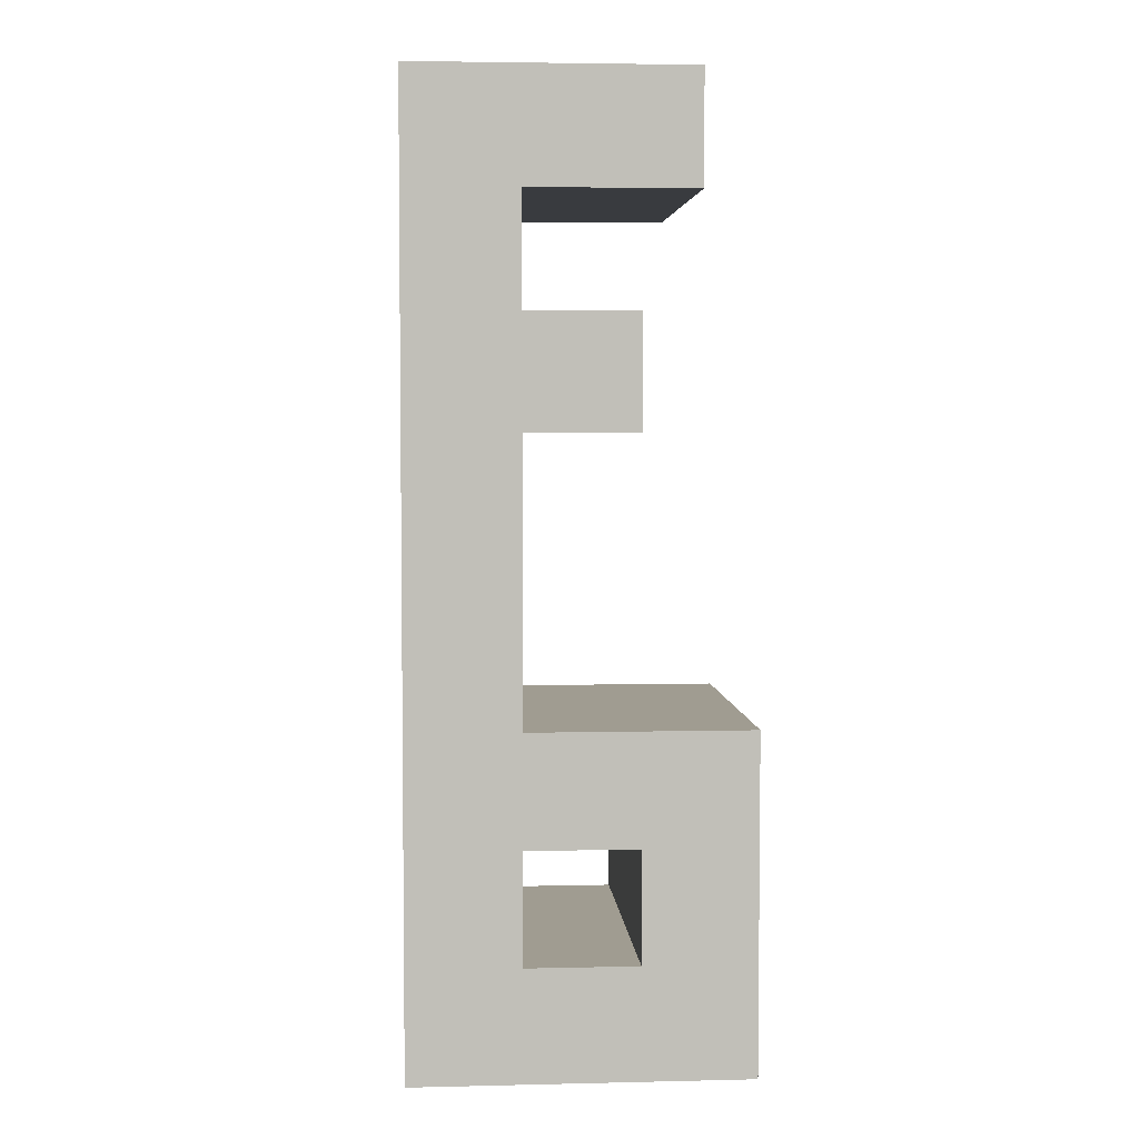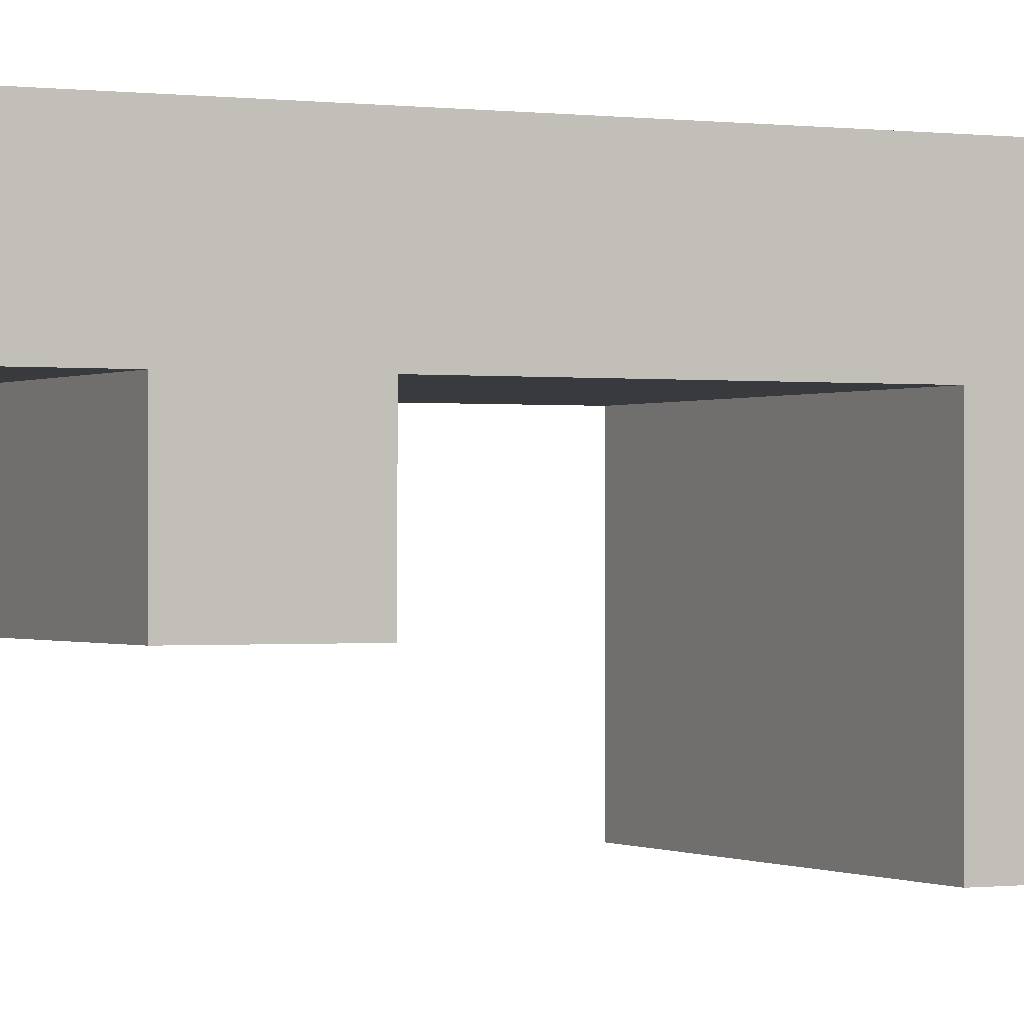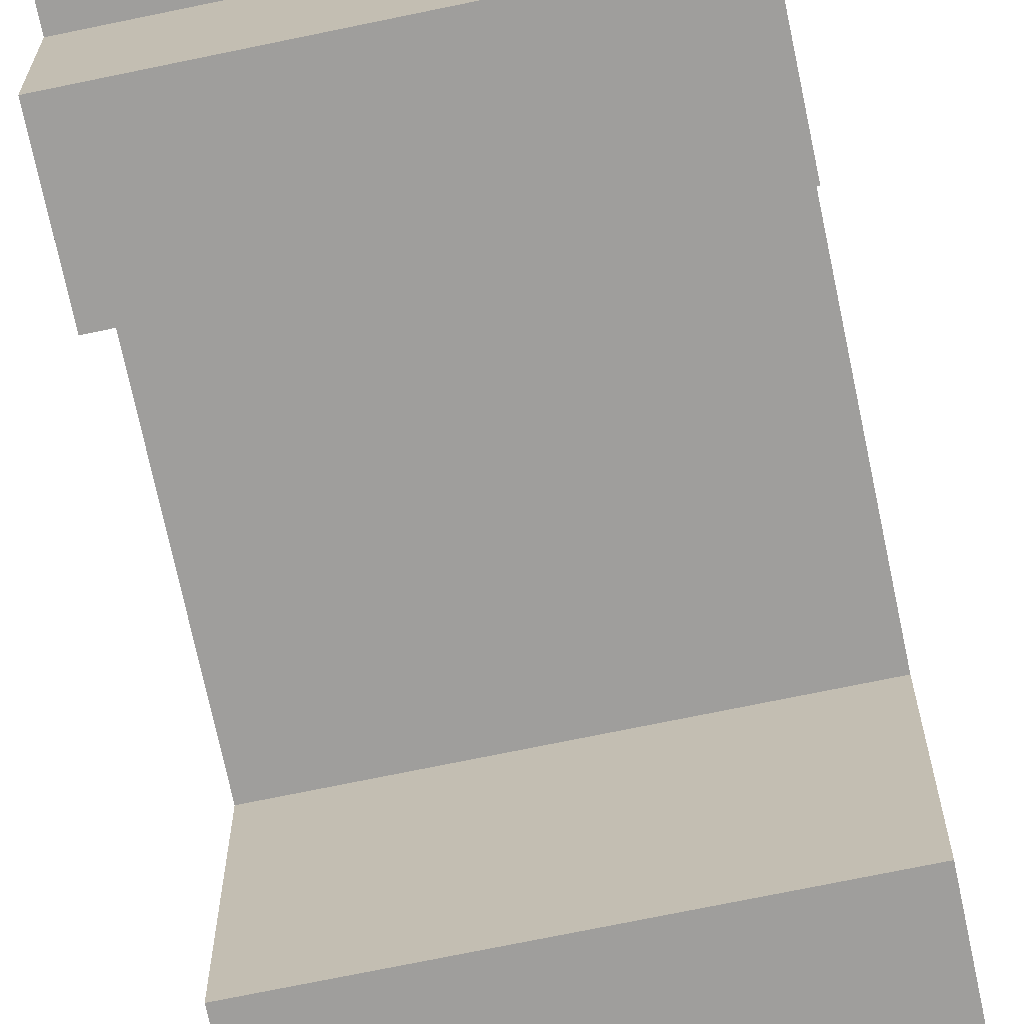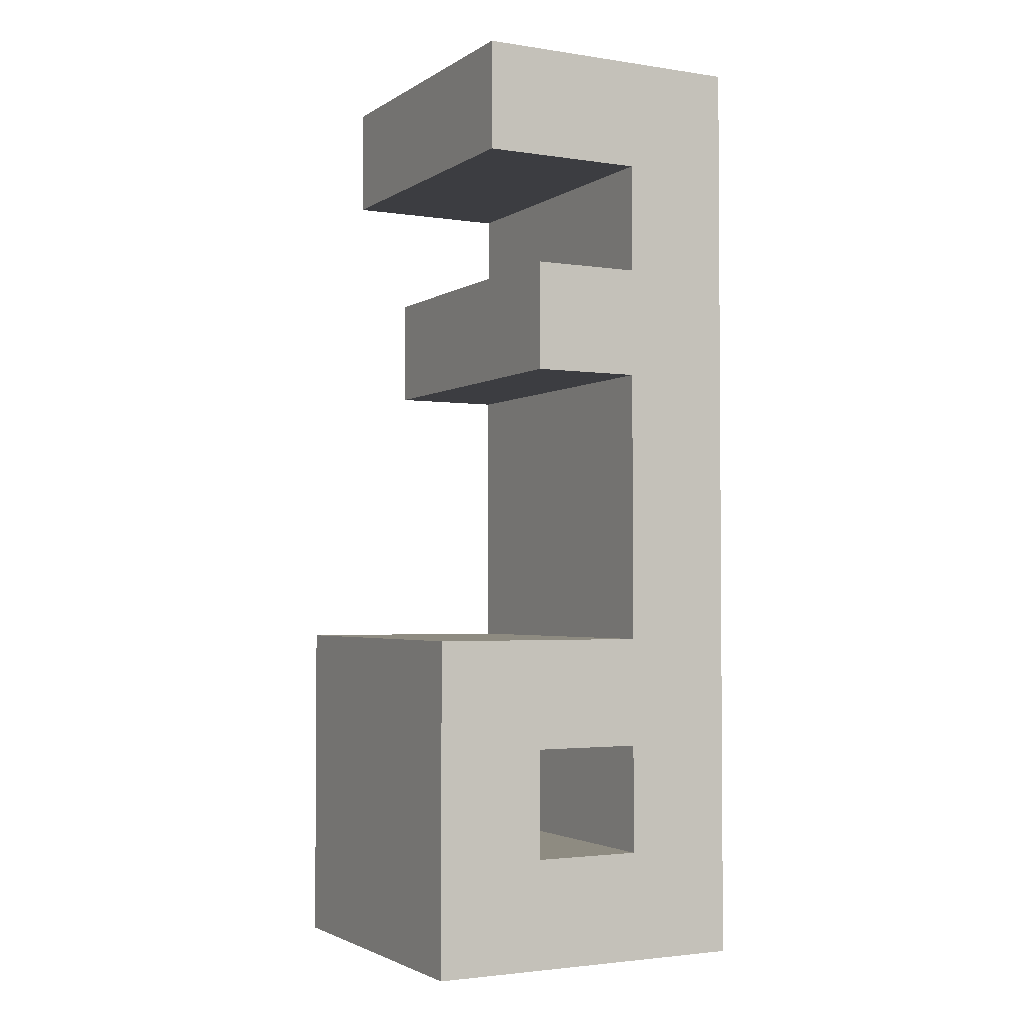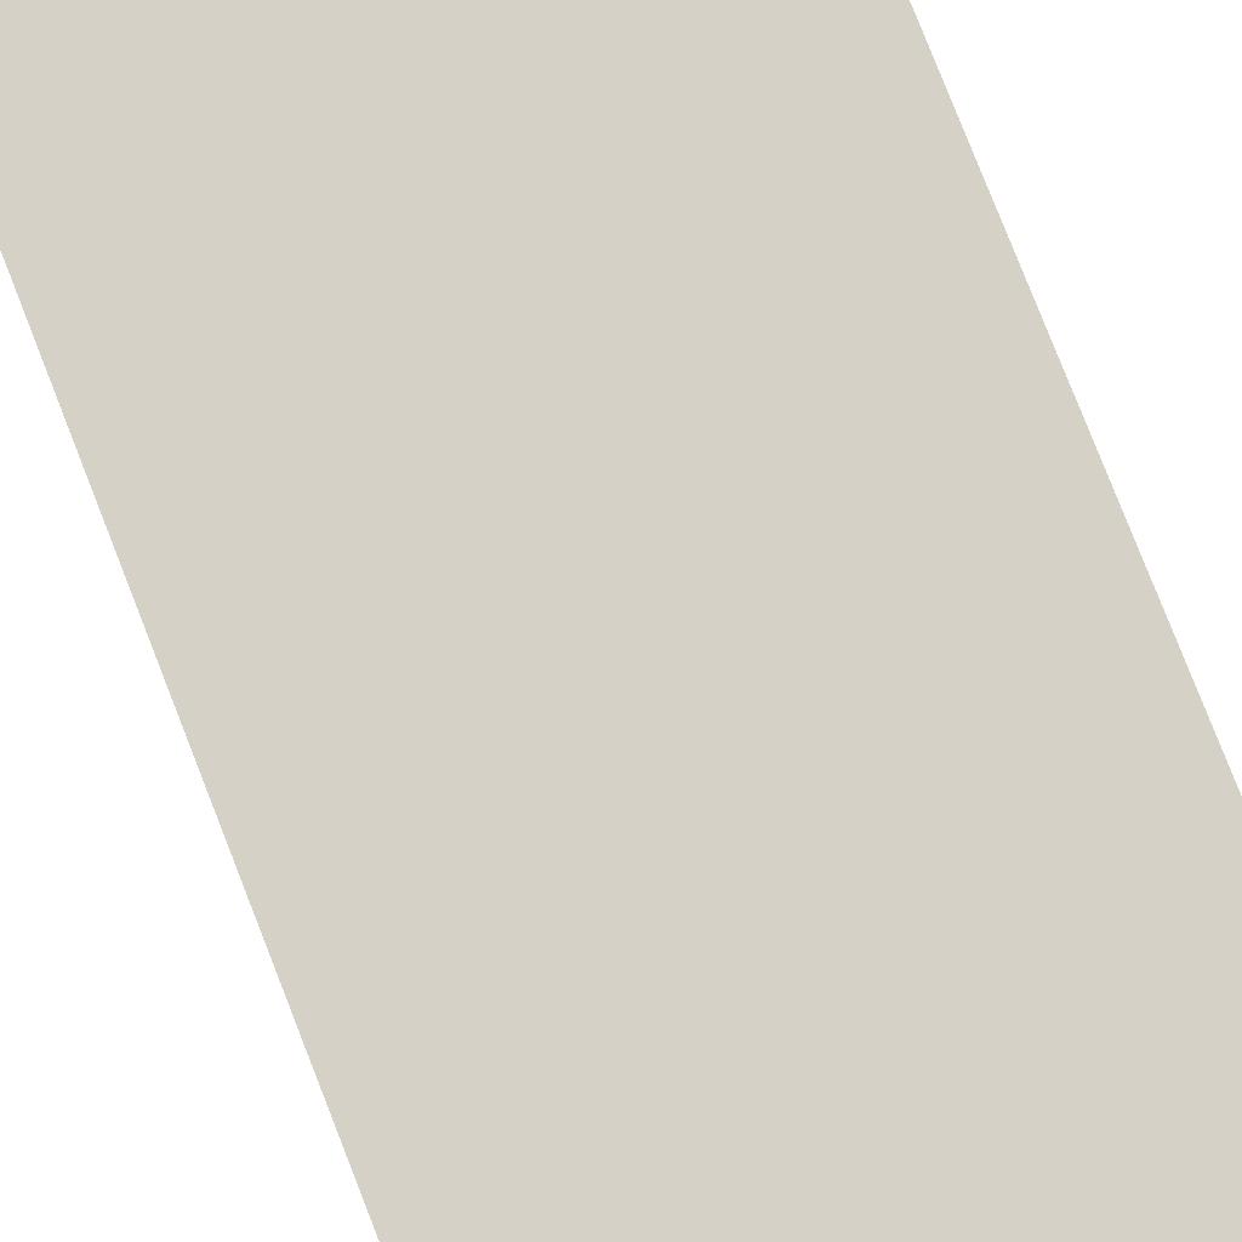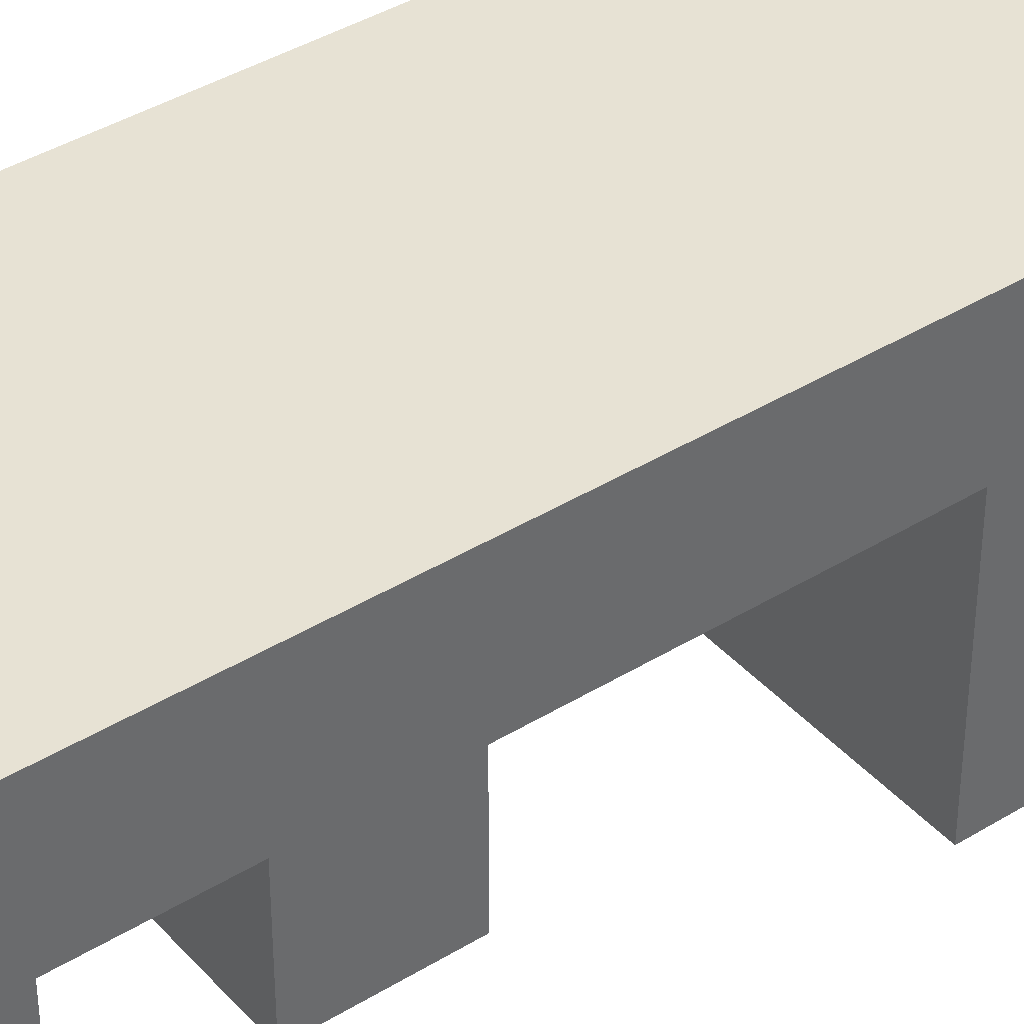
<metadata>
{"format":"obj","ext":"obj","renderer":"f3d","projection":"perspective","resolution":1024,"background":"white","views":[{"elev":4.3,"azim":-94.2,"up":"+Z"},{"elev":-0.4,"azim":62.8,"up":"+Y"},{"elev":-70.9,"azim":11.8,"up":"+Y"},{"elev":-2.7,"azim":62.2,"up":"+Z"},{"elev":79.6,"azim":-21.4,"up":"+Y"},{"elev":40.0,"azim":52.8,"up":"+Y"}]}
</metadata>
<code>
o
v 0.3 0 -1.2
v 0.3 0 -1.8
v 0.3 0.1 -0.1
v 0.3 0.1 -0.3
v 0.3 0.2 -0.5
v 0.3 0.2 -0.7
v 0.3 0.2 -1.4
v 0.3 0.2 -1.6
v 0.3 0.4 -0.3
v 0.3 0.4 -0.5
v 0.3 0.4 -0.7
v 0.3 0.4 -1.2
v 0.3 0.4 -1.4
v 0.3 0.4 -1.6
v 0.3 0.6 -0.1
v 0.3 0.6 -1.8
v 0.9 0 -1.2
v 0.9 0 -1.8
v 0.9 0.1 -0.1
v 0.9 0.1 -0.3
v 0.9 0.2 -0.5
v 0.9 0.2 -0.7
v 0.9 0.2 -1.4
v 0.9 0.2 -1.6
v 0.9 0.4 -0.3
v 0.9 0.4 -0.5
v 0.9 0.4 -0.7
v 0.9 0.4 -1.2
v 0.9 0.4 -1.4
v 0.9 0.4 -1.6
v 0.9 0.6 -0.1
v 0.9 0.6 -1.8
v 0.3 0.1 -0.1
v 0.3 0.6 -0.1
v 0.9 0.1 -0.1
v 0.9 0.6 -0.1
v 0.3 0.2 -0.5
v 0.3 0.4 -0.5
v 0.9 0.2 -0.5
v 0.9 0.4 -0.5
v 0.3 0 -1.2
v 0.3 0.4 -1.2
v 0.9 0 -1.2
v 0.9 0.4 -1.2
v 0.3 0.2 -1.6
v 0.3 0.4 -1.6
v 0.9 0.2 -1.6
v 0.9 0.4 -1.6
v 0.3 0.1 -0.3
v 0.3 0.4 -0.3
v 0.9 0.1 -0.3
v 0.9 0.4 -0.3
v 0.3 0.2 -0.7
v 0.3 0.4 -0.7
v 0.9 0.2 -0.7
v 0.9 0.4 -0.7
v 0.3 0.2 -1.4
v 0.3 0.4 -1.4
v 0.9 0.2 -1.4
v 0.9 0.4 -1.4
v 0.3 0 -1.8
v 0.3 0.6 -1.8
v 0.9 0 -1.8
v 0.9 0.6 -1.8
v 0.3 0 -1.2
v 0.9 0 -1.2
v 0.3 0 -1.8
v 0.9 0 -1.8
v 0.3 0.1 -0.1
v 0.9 0.1 -0.1
v 0.3 0.1 -0.3
v 0.9 0.1 -0.3
v 0.3 0.2 -0.5
v 0.9 0.2 -0.5
v 0.3 0.2 -0.7
v 0.9 0.2 -0.7
v 0.3 0.4 -0.3
v 0.9 0.4 -0.3
v 0.3 0.4 -0.5
v 0.9 0.4 -0.5
v 0.3 0.4 -0.7
v 0.9 0.4 -0.7
v 0.3 0.4 -1.2
v 0.9 0.4 -1.2
v 0.3 0.4 -1.4
v 0.9 0.4 -1.4
v 0.3 0.4 -1.6
v 0.9 0.4 -1.6
v 0.3 0.2 -1.4
v 0.9 0.2 -1.4
v 0.3 0.2 -1.6
v 0.9 0.2 -1.6
v 0.3 0.6 -0.1
v 0.9 0.6 -0.1
v 0.3 0.6 -1.8
v 0.9 0.6 -1.8
f 7 2 1
f 8 2 7
f 9 4 3
f 10 6 5
f 11 6 10
f 12 7 1
f 13 7 12
f 14 2 8
f 15 9 3
f 15 14 13
f 15 13 12
f 15 11 10
f 15 12 11
f 15 10 9
f 16 2 14
f 16 14 15
f 17 18 23
f 23 18 24
f 19 20 25
f 21 22 26
f 26 22 27
f 17 23 28
f 28 23 29
f 24 18 30
f 19 25 31
f 29 30 31
f 28 29 31
f 26 27 31
f 27 28 31
f 25 26 31
f 30 18 32
f 31 30 32
f 35 34 33
f 36 34 35
f 39 38 37
f 40 38 39
f 43 42 41
f 44 42 43
f 47 46 45
f 48 46 47
f 49 50 51
f 51 50 52
f 53 54 55
f 55 54 56
f 57 58 59
f 59 58 60
f 61 62 63
f 63 62 64
f 67 66 65
f 68 66 67
f 71 70 69
f 72 70 71
f 75 74 73
f 76 74 75
f 79 78 77
f 80 78 79
f 83 82 81
f 84 82 83
f 87 86 85
f 88 86 87
f 89 90 91
f 91 90 92
f 93 94 95
f 95 94 96

</code>
